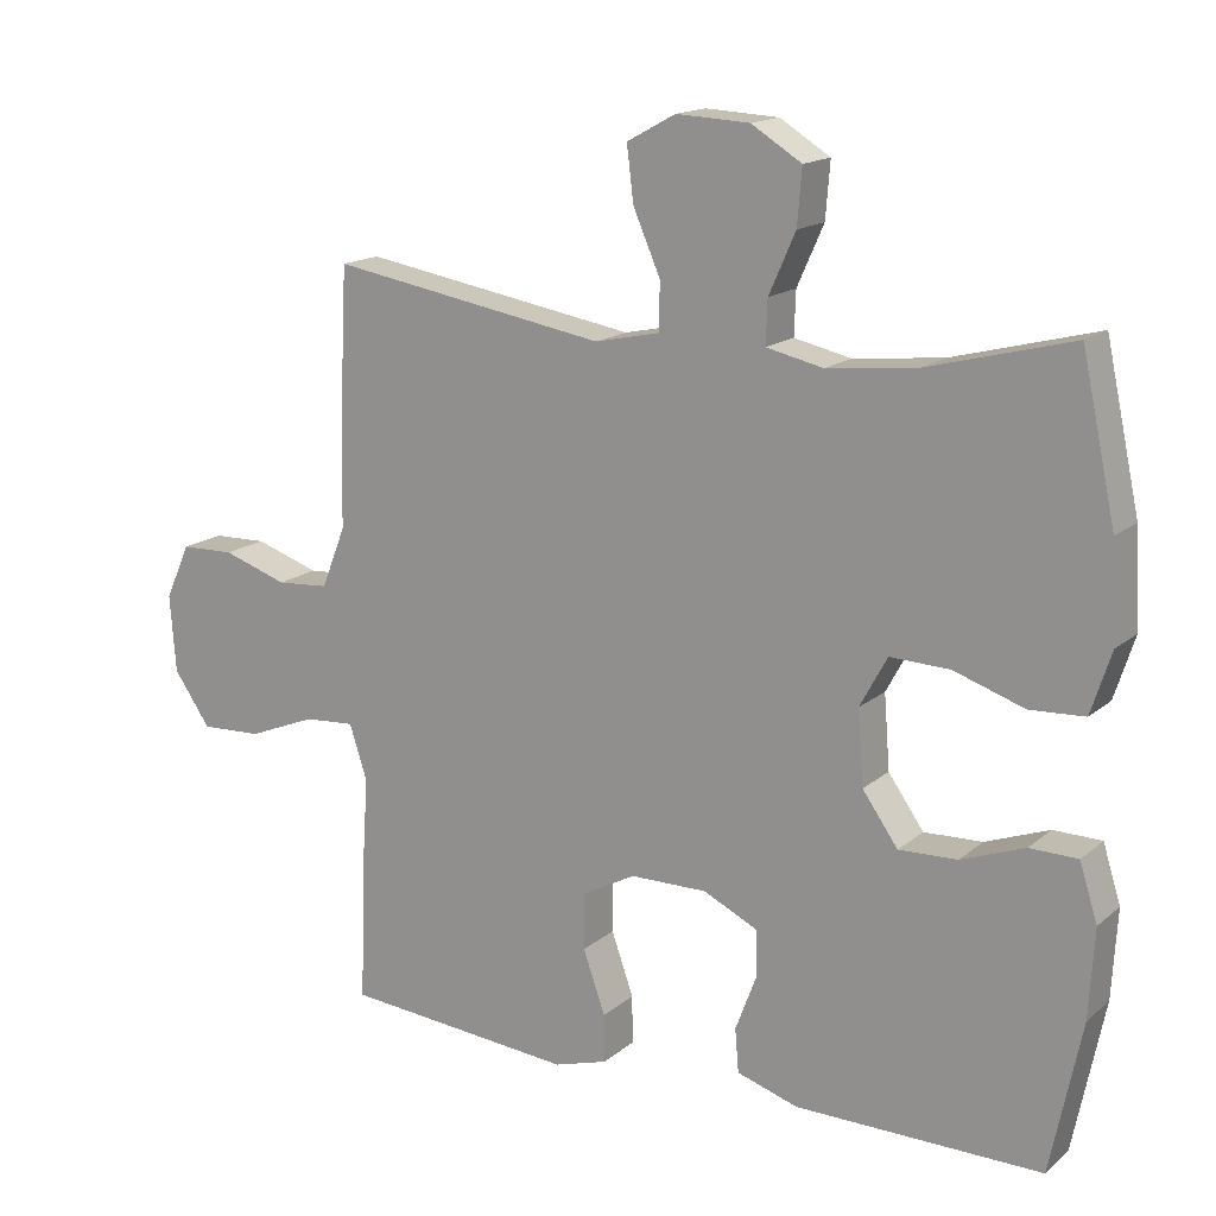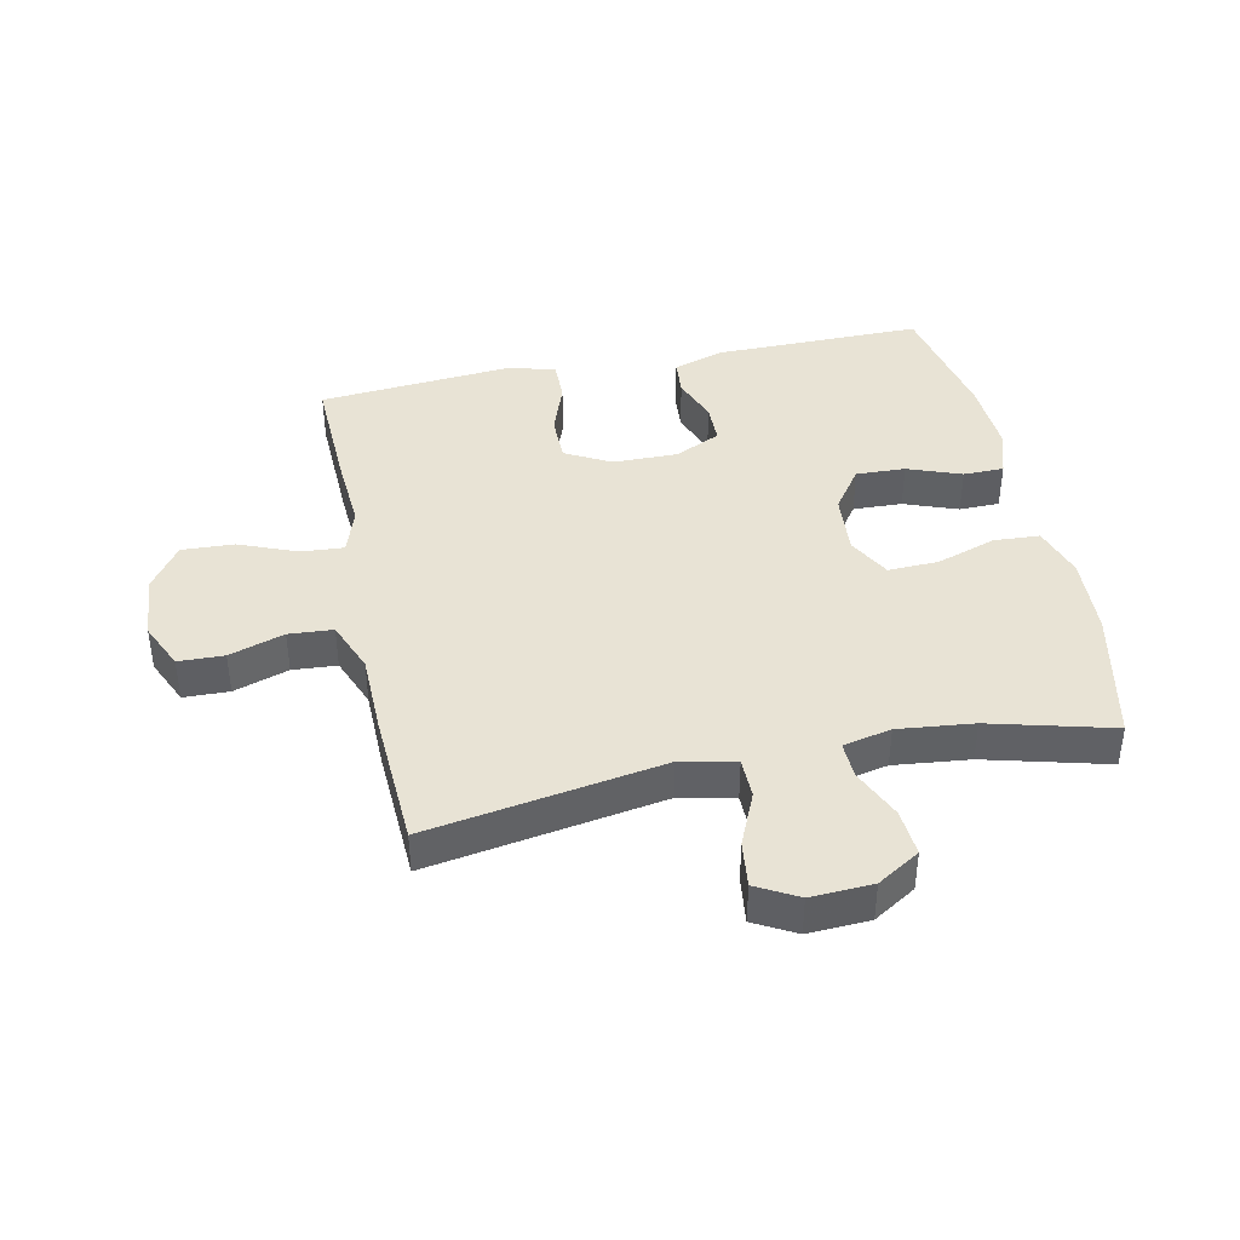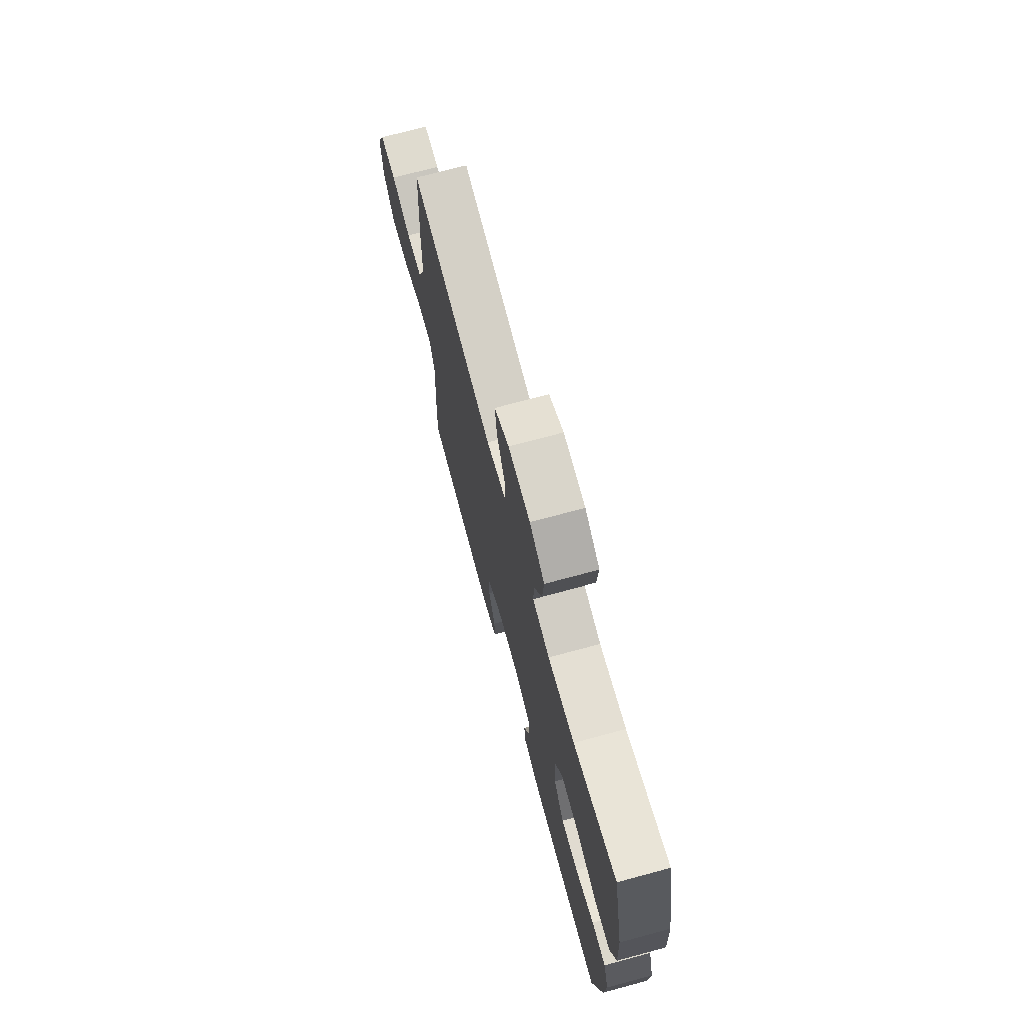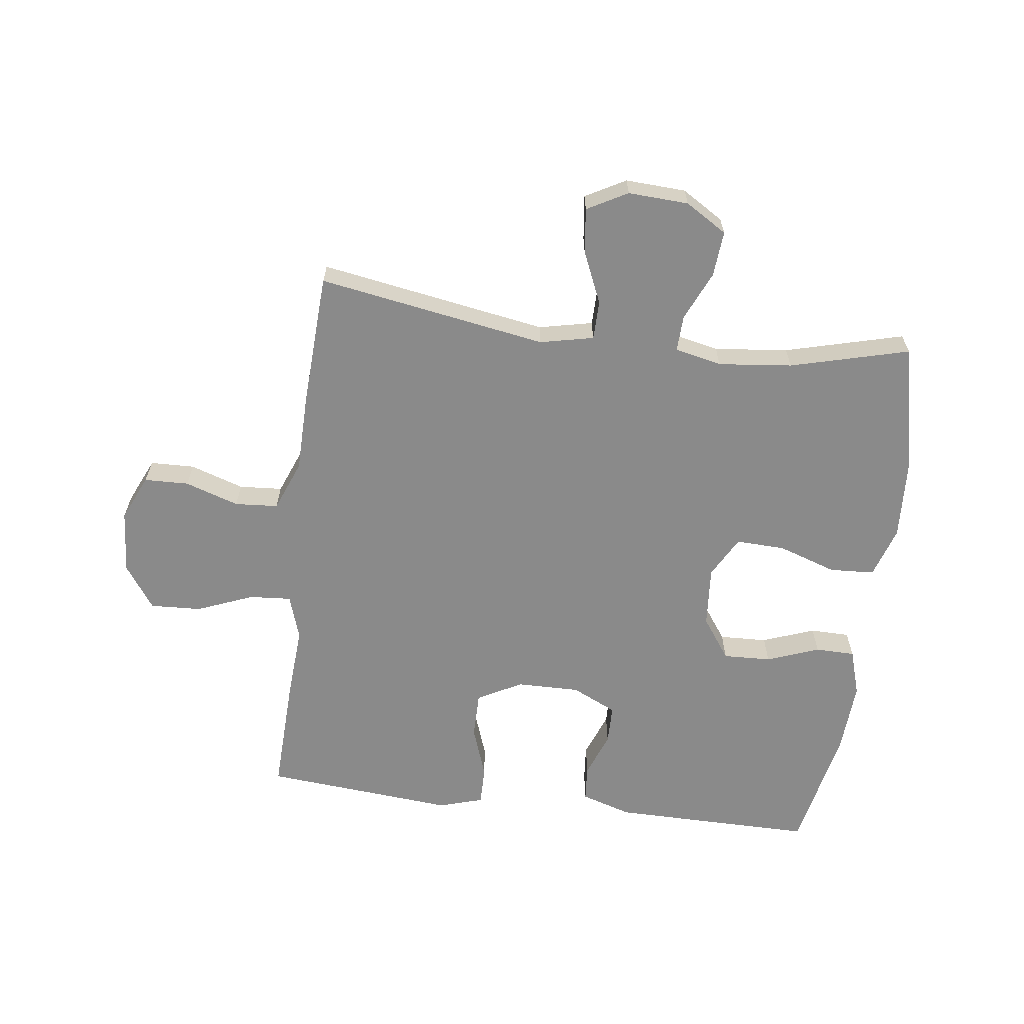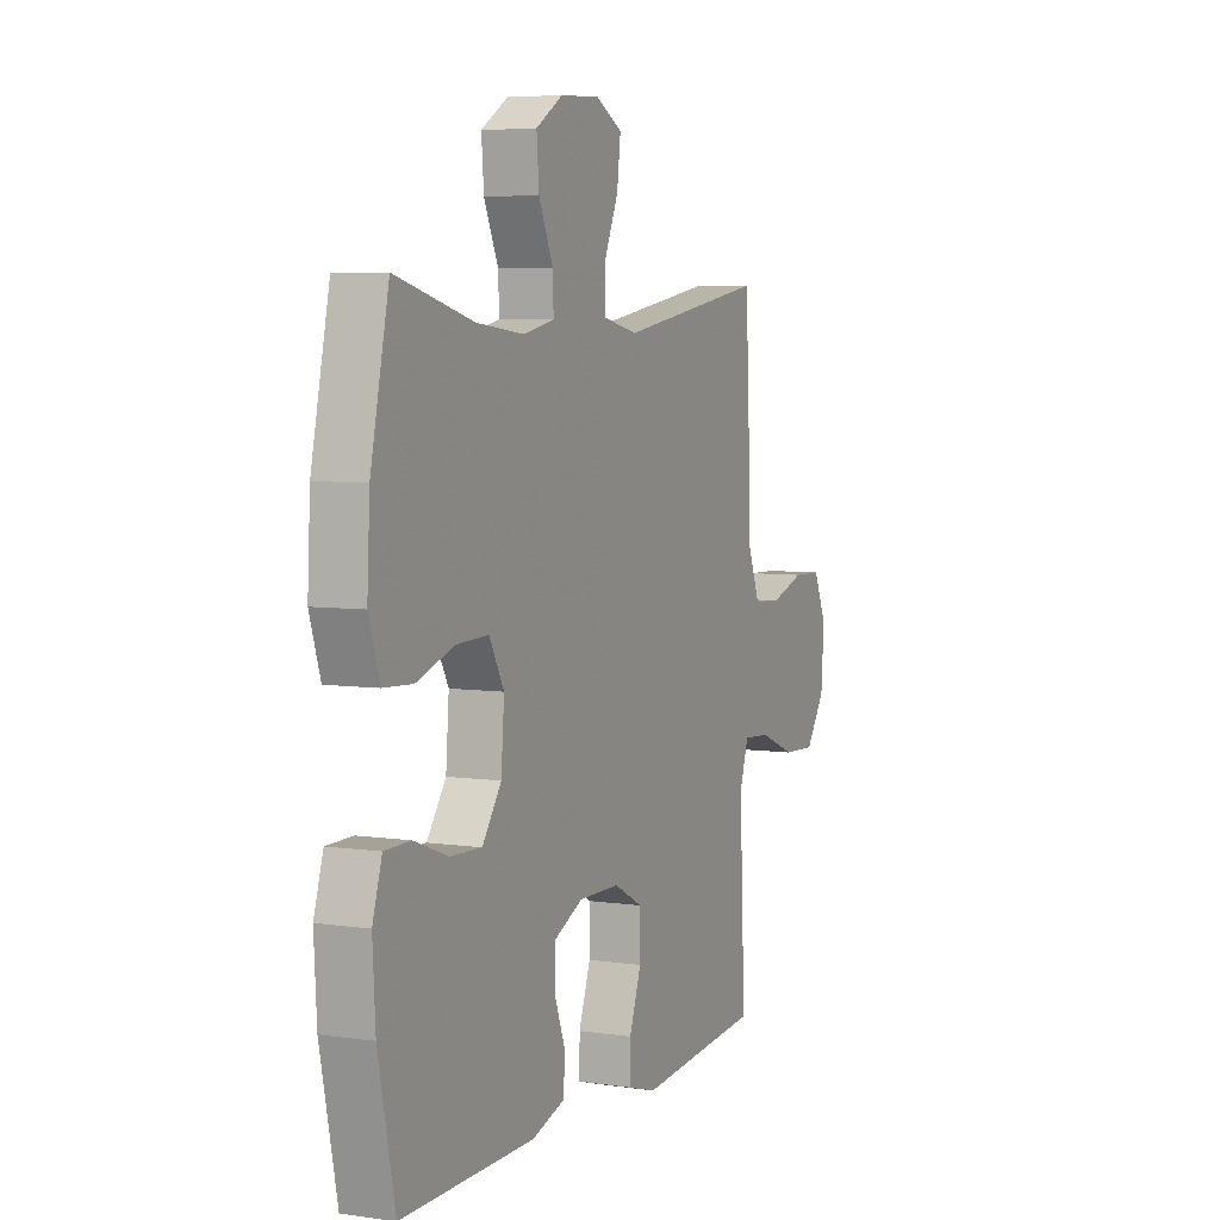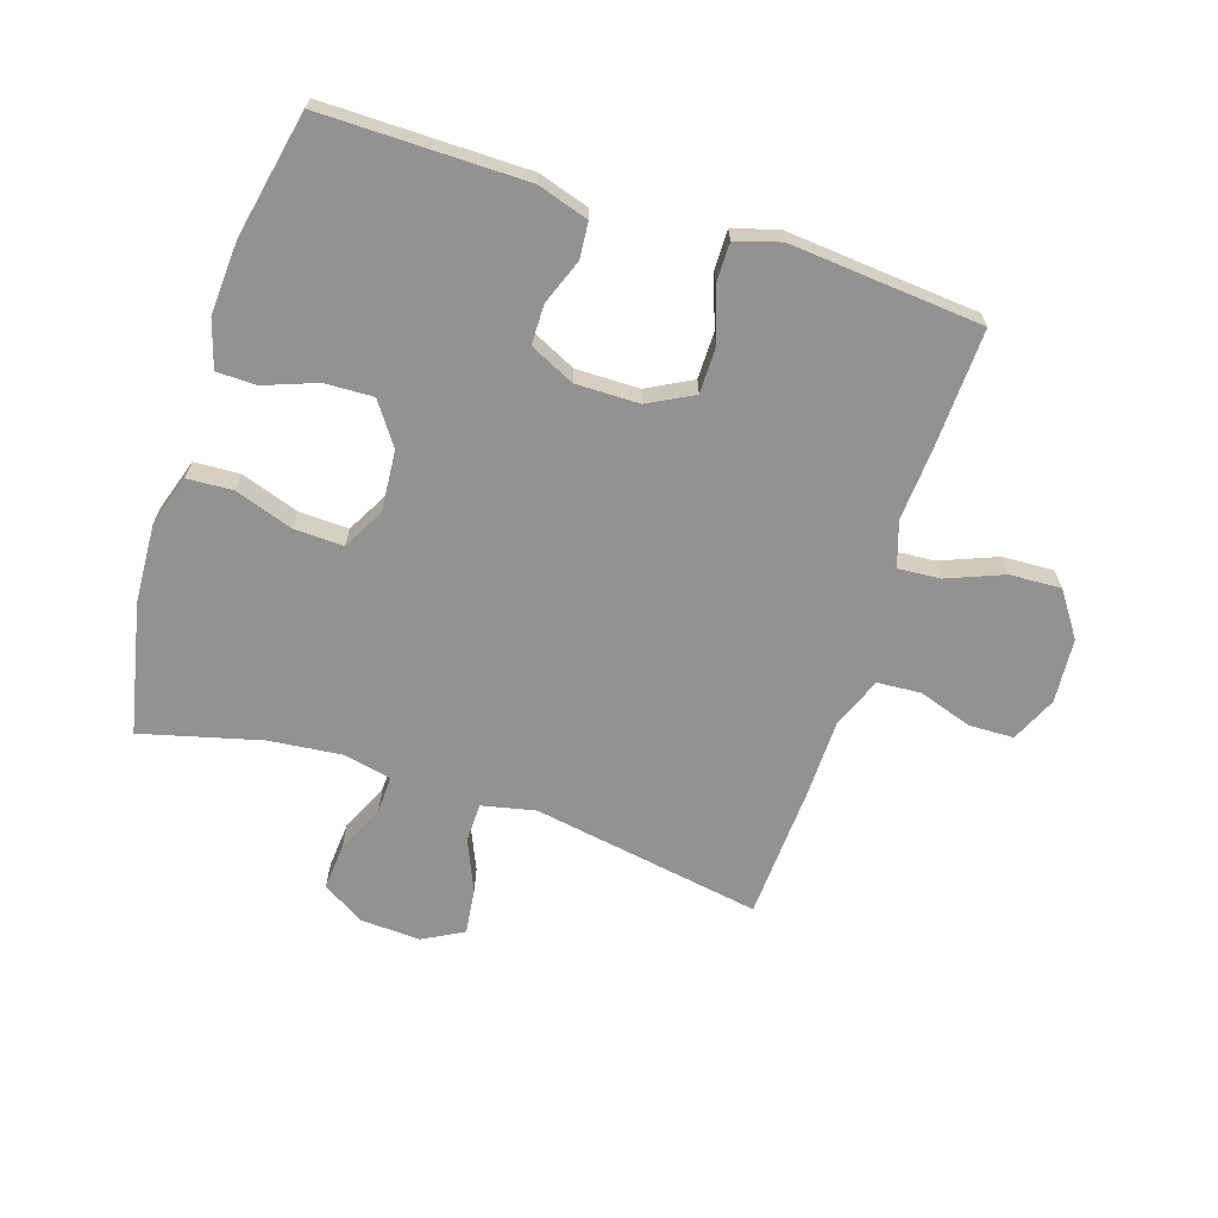
<metadata>
{"format":"obj","ext":"obj","renderer":"f3d","projection":"perspective","resolution":1024,"background":"white","views":[{"elev":15.9,"azim":31.6,"up":"+Z"},{"elev":41.0,"azim":-11.8,"up":"+Y"},{"elev":71.9,"azim":74.9,"up":"+Z"},{"elev":-63.5,"azim":-7.3,"up":"+Y"},{"elev":5.6,"azim":114.2,"up":"+Z"},{"elev":-66.5,"azim":162.0,"up":"+Y"}]}
</metadata>
<code>
v -0.5 0.07 0.5
v -0.125 0.07 0.437
v -0.037 0.07 0.456
v -0.036 0.07 0.52
v -0.073 0.07 0.605
v -0.082 0.07 0.679
v -0.016 0.07 0.715
v 0.083 0.07 0.71
v 0.151 0.07 0.668
v 0.145 0.07 0.593
v 0.109 0.07 0.512
v 0.107 0.07 0.453
v 0.184 0.07 0.436
v 0.305 0.07 0.449
v 0.5 0.07 0.5
v 0.546 0.07 0.286
v 0.553 0.07 0.157
v 0.526 0.07 0.073
v 0.452 0.07 0.069
v 0.357 0.07 0.101
v 0.276 0.07 0.104
v 0.239 0.07 0.036
v 0.247 0.07 -0.064
v 0.295 0.07 -0.132
v 0.374 0.07 -0.129
v 0.46 0.07 -0.097
v 0.525 0.07 -0.098
v 0.549 0.07 -0.175
v 0.542 0.07 -0.295
v 0.5 0.07 -0.5
v 0.167 0.07 -0.498
v 0.084 0.07 -0.472
v 0.079 0.07 -0.413
v 0.107 0.07 -0.339
v 0.106 0.07 -0.274
v 0.033 0.07 -0.239
v -0.071 0.07 -0.24
v -0.144 0.07 -0.279
v -0.144 0.07 -0.355
v -0.114 0.07 -0.44
v -0.113 0.07 -0.505
v -0.186 0.07 -0.527
v -0.301 0.07 -0.517
v -0.5 0.07 -0.5
v -0.493 0.07 -0.307
v -0.485 0.07 -0.188
v -0.509 0.07 -0.114
v -0.578 0.07 -0.119
v -0.67 0.07 -0.156
v -0.754 0.07 -0.16
v -0.804 0.07 -0.088
v -0.812 0.07 0.017
v -0.778 0.07 0.092
v -0.705 0.07 0.094
v -0.617 0.07 0.065
v -0.546 0.07 0.07
v -0.513 0.07 0.153
v -0.511 0.07 0.28
v -0.5 0 0.5
v -0.125 0 0.437
v -0.037 0 0.456
v -0.036 0 0.52
v -0.073 0 0.605
v -0.082 0 0.679
v -0.016 0 0.715
v 0.083 0 0.71
v 0.151 0 0.668
v 0.145 0 0.593
v 0.109 0 0.512
v 0.107 0 0.453
v 0.184 0 0.436
v 0.305 0 0.449
v 0.5 0 0.5
v 0.546 0 0.286
v 0.553 0 0.157
v 0.526 0 0.073
v 0.452 0 0.069
v 0.357 0 0.101
v 0.276 0 0.104
v 0.239 0 0.036
v 0.247 0 -0.064
v 0.295 0 -0.132
v 0.374 0 -0.129
v 0.46 0 -0.097
v 0.525 0 -0.098
v 0.549 0 -0.175
v 0.542 0 -0.295
v 0.5 0 -0.5
v 0.167 0 -0.498
v 0.084 0 -0.472
v 0.079 0 -0.413
v 0.107 0 -0.339
v 0.106 0 -0.274
v 0.033 0 -0.239
v -0.071 0 -0.24
v -0.144 0 -0.279
v -0.144 0 -0.355
v -0.114 0 -0.44
v -0.113 0 -0.505
v -0.186 0 -0.527
v -0.301 0 -0.517
v -0.5 0 -0.5
v -0.493 0 -0.307
v -0.485 0 -0.188
v -0.509 0 -0.114
v -0.578 0 -0.119
v -0.67 0 -0.156
v -0.754 0 -0.16
v -0.804 0 -0.088
v -0.812 0 0.017
v -0.778 0 0.092
v -0.705 0 0.094
v -0.617 0 0.065
v -0.546 0 0.07
v -0.513 0 0.153
v -0.511 0 0.28
f 57 58 1 2
f 56 57 2 3
f 53 54 55
f 52 53 55
f 51 52 55
f 50 51 55
f 49 50 55
f 48 49 55
f 47 48 55 56
f 46 47 56 3
f 45 46 3
f 44 45 3
f 43 44 3
f 41 42 43
f 40 41 43
f 39 40 43
f 38 39 43
f 32 33 34
f 31 32 34
f 30 31 34
f 29 30 34
f 28 29 34
f 27 28 34
f 26 27 34
f 25 26 34
f 24 25 34 35
f 23 24 35 36
f 18 19 20
f 17 18 20
f 16 17 20
f 15 16 20
f 14 15 20
f 13 14 20 21
f 12 13 21 22
f 9 10 11
f 8 9 11
f 7 8 11
f 6 7 11
f 5 6 11
f 4 5 11
f 3 4 11 12
f 38 43 3 12
f 23 36 37
f 22 23 37
f 12 22 37
f 12 37 38
f 60 59 116 115
f 61 60 115 114
f 113 112 111
f 113 111 110
f 113 110 109
f 113 109 108
f 113 108 107
f 113 107 106
f 114 113 106 105
f 61 114 105 104
f 61 104 103
f 61 103 102
f 61 102 101
f 101 100 99
f 101 99 98
f 101 98 97
f 101 97 96
f 92 91 90
f 92 90 89
f 92 89 88
f 92 88 87
f 92 87 86
f 92 86 85
f 92 85 84
f 92 84 83
f 93 92 83 82
f 94 93 82 81
f 78 77 76
f 78 76 75
f 78 75 74
f 78 74 73
f 78 73 72
f 79 78 72 71
f 80 79 71 70
f 69 68 67
f 69 67 66
f 69 66 65
f 69 65 64
f 69 64 63
f 69 63 62
f 70 69 62 61
f 70 61 101 96
f 95 94 81
f 95 81 80
f 95 80 70
f 96 95 70
f 1 59 60 2
f 2 60 61 3
f 3 61 62 4
f 4 62 63 5
f 5 63 64 6
f 6 64 65 7
f 7 65 66 8
f 8 66 67 9
f 9 67 68 10
f 10 68 69 11
f 11 69 70 12
f 12 70 71 13
f 13 71 72 14
f 14 72 73 15
f 15 73 74 16
f 16 74 75 17
f 17 75 76 18
f 18 76 77 19
f 19 77 78 20
f 20 78 79 21
f 21 79 80 22
f 22 80 81 23
f 23 81 82 24
f 24 82 83 25
f 25 83 84 26
f 26 84 85 27
f 27 85 86 28
f 28 86 87 29
f 29 87 88 30
f 30 88 89 31
f 31 89 90 32
f 32 90 91 33
f 33 91 92 34
f 34 92 93 35
f 35 93 94 36
f 36 94 95 37
f 37 95 96 38
f 38 96 97 39
f 39 97 98 40
f 40 98 99 41
f 41 99 100 42
f 42 100 101 43
f 43 101 102 44
f 44 102 103 45
f 45 103 104 46
f 46 104 105 47
f 47 105 106 48
f 48 106 107 49
f 49 107 108 50
f 50 108 109 51
f 51 109 110 52
f 52 110 111 53
f 53 111 112 54
f 54 112 113 55
f 55 113 114 56
f 56 114 115 57
f 57 115 116 58
f 58 116 59 1

</code>
